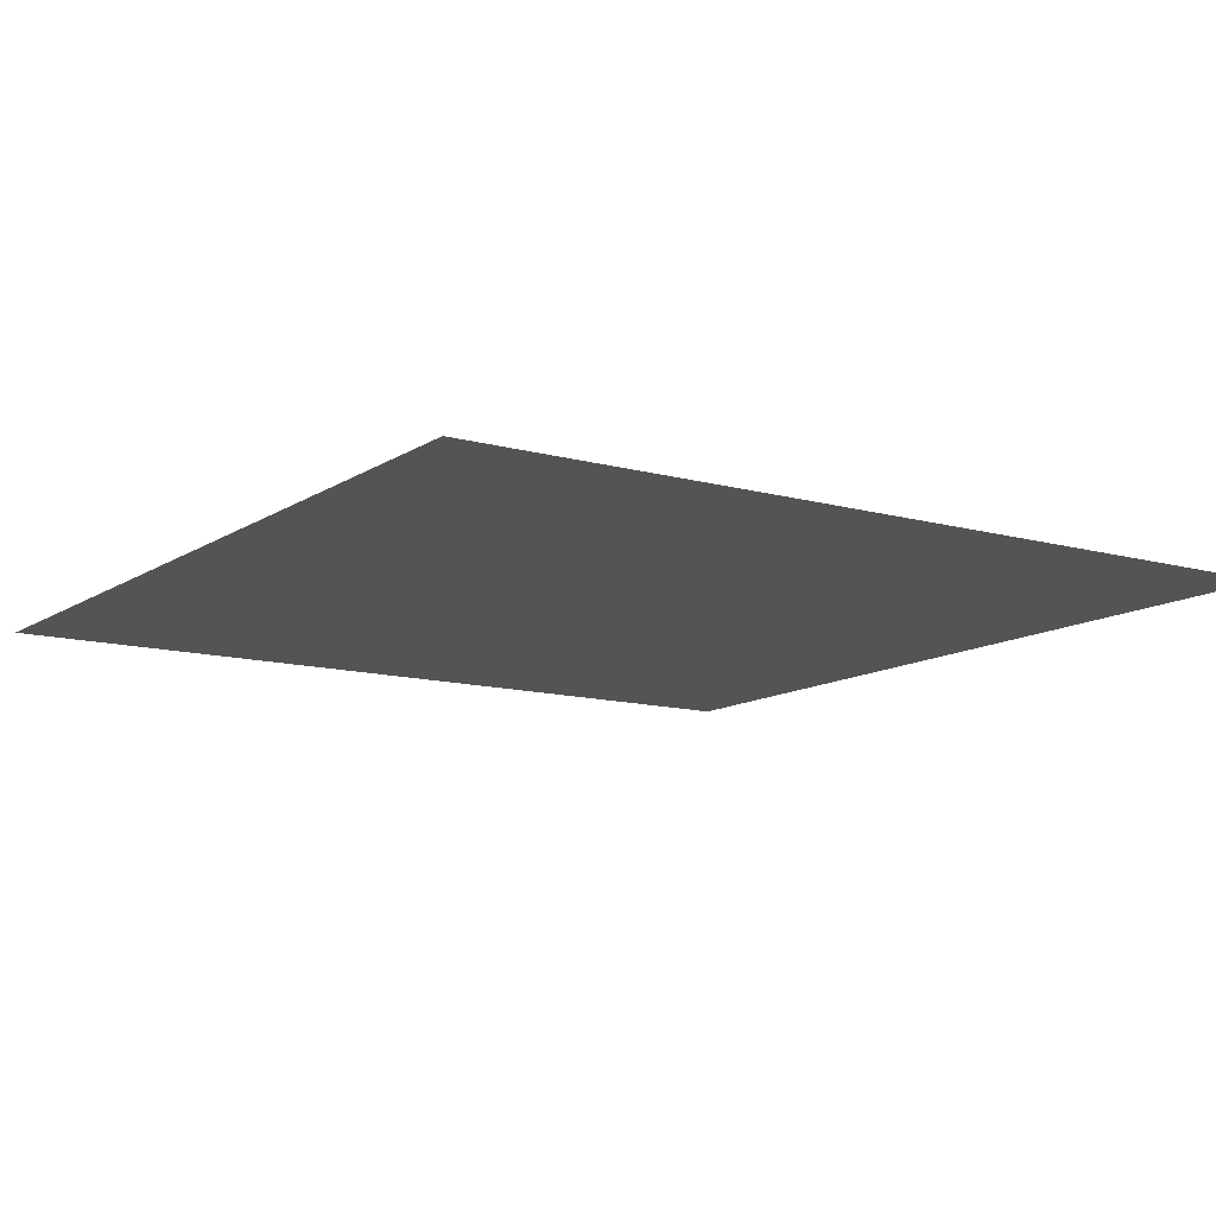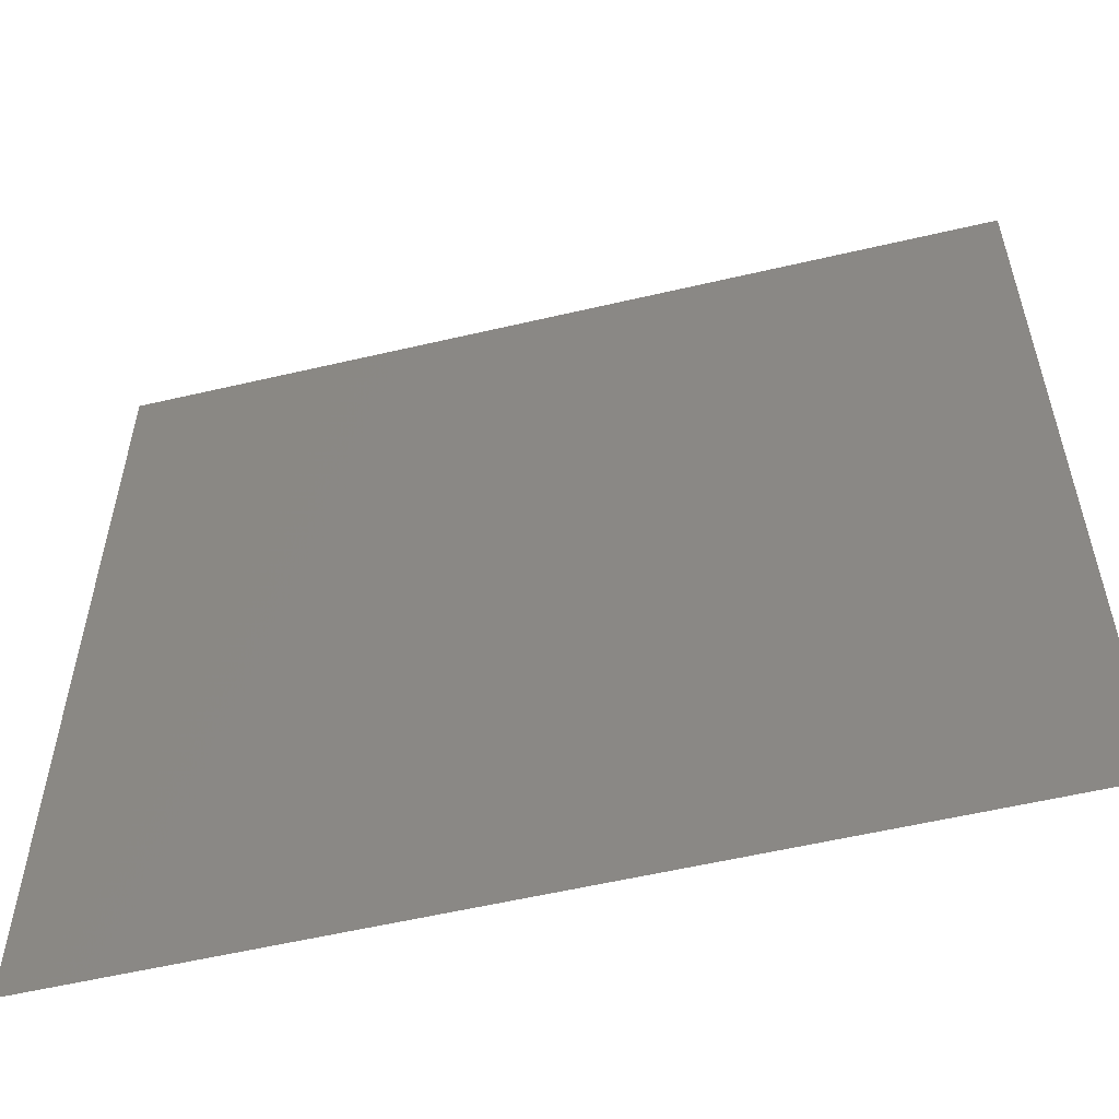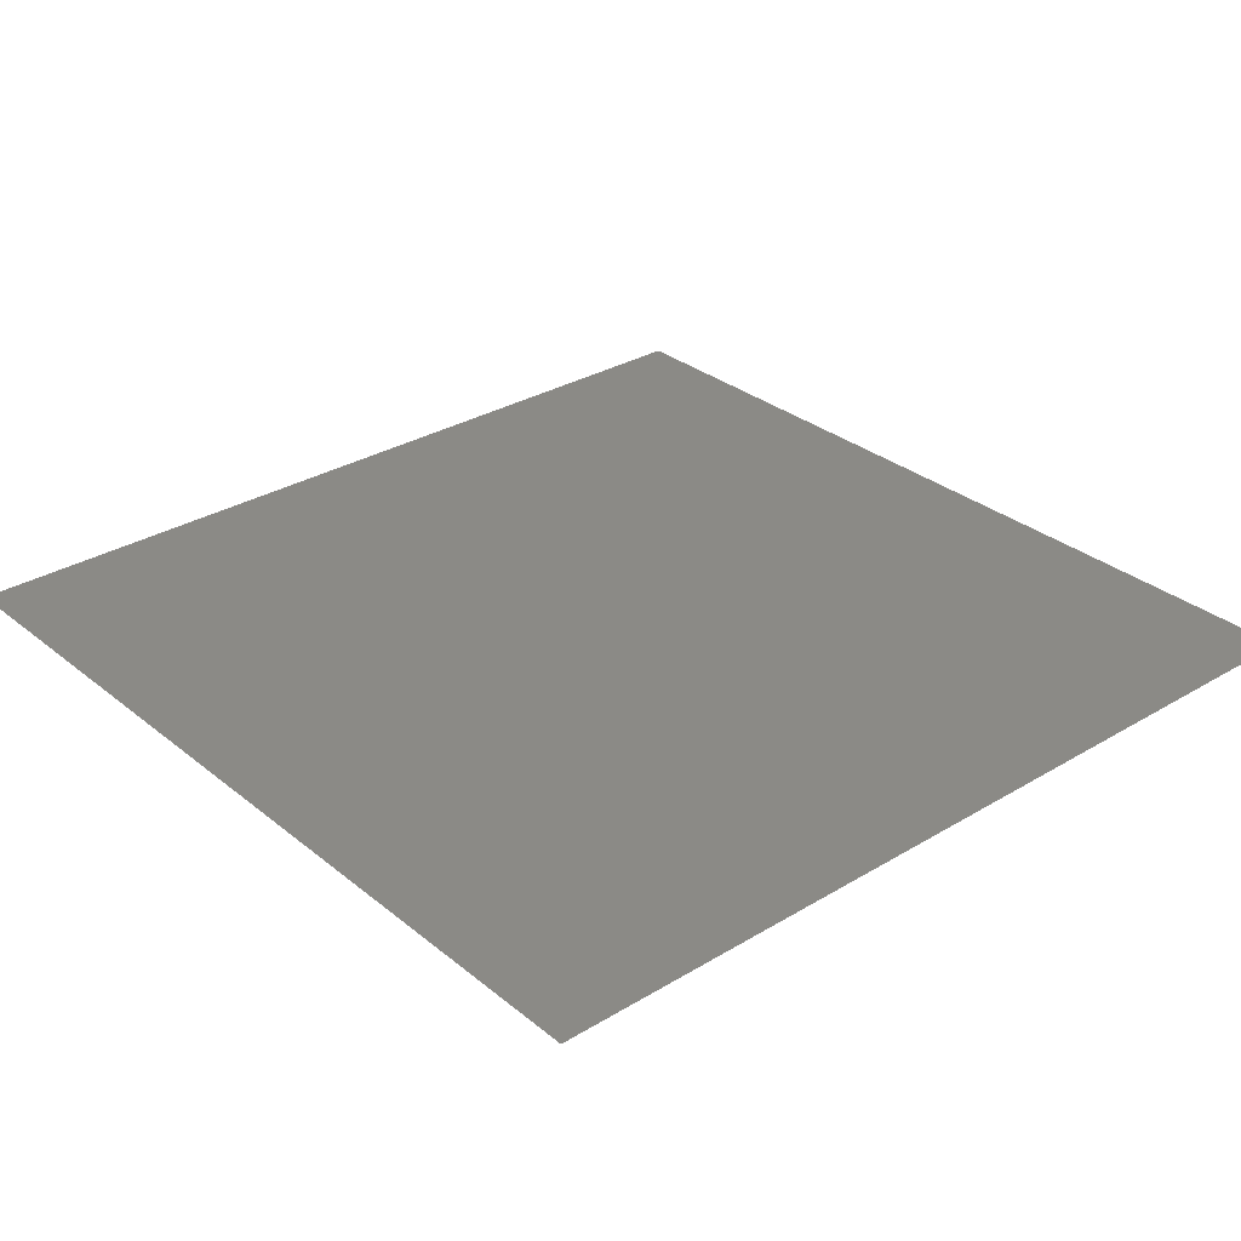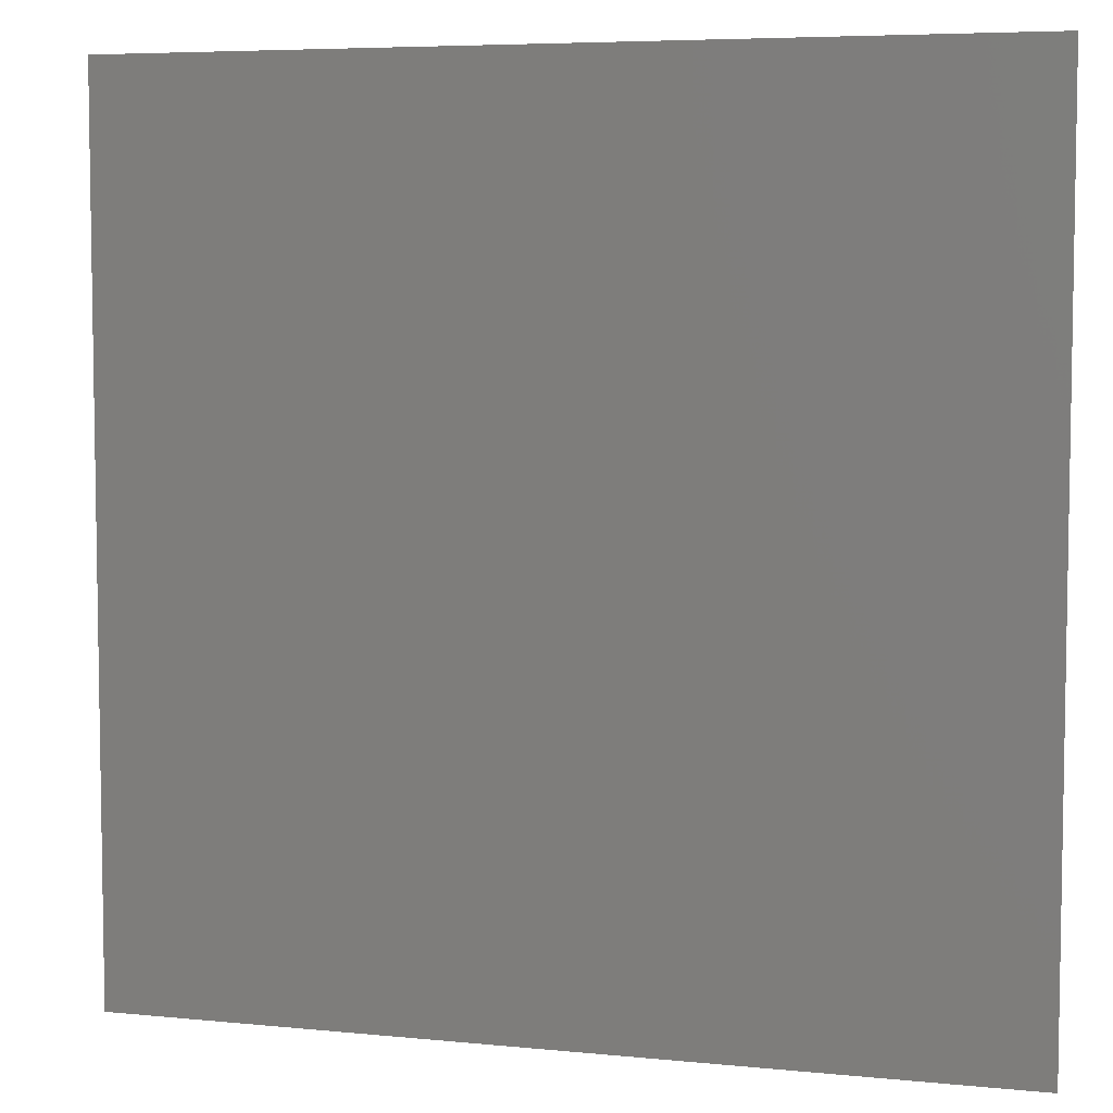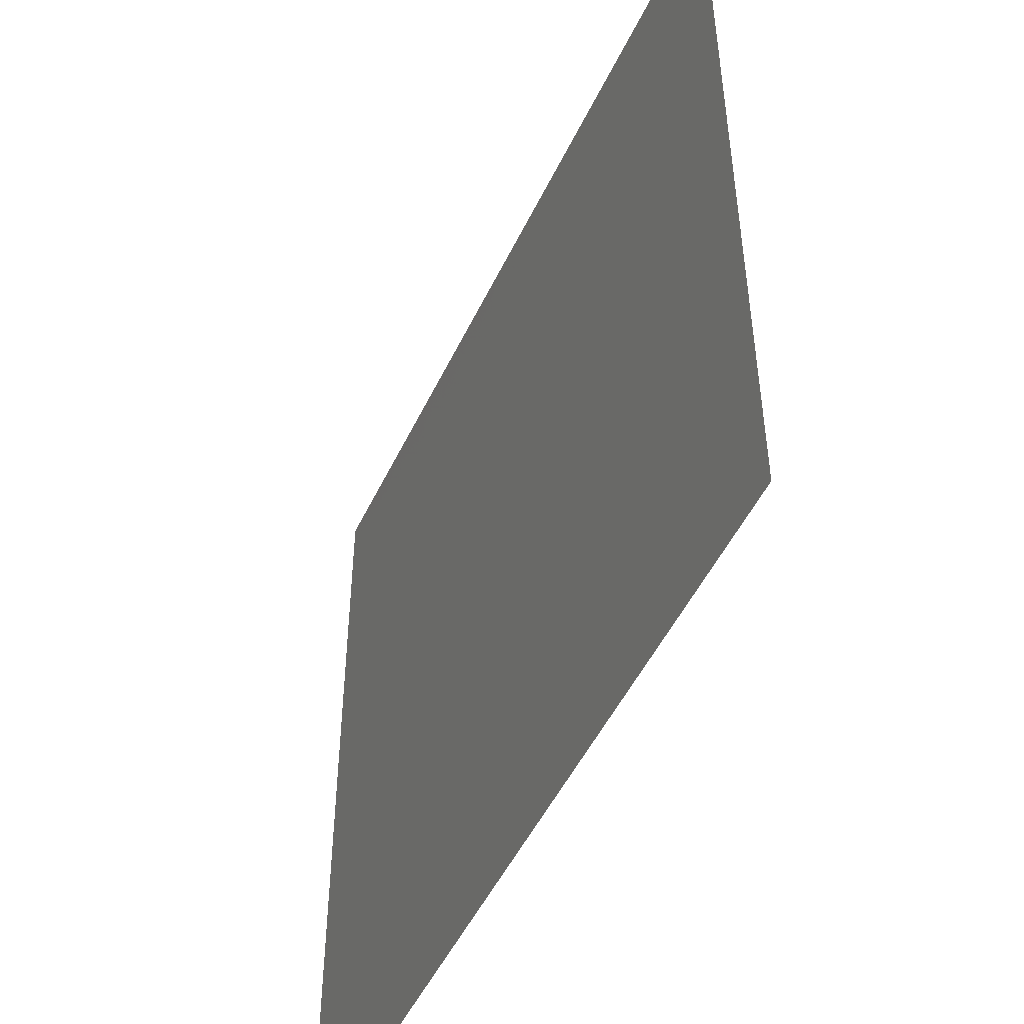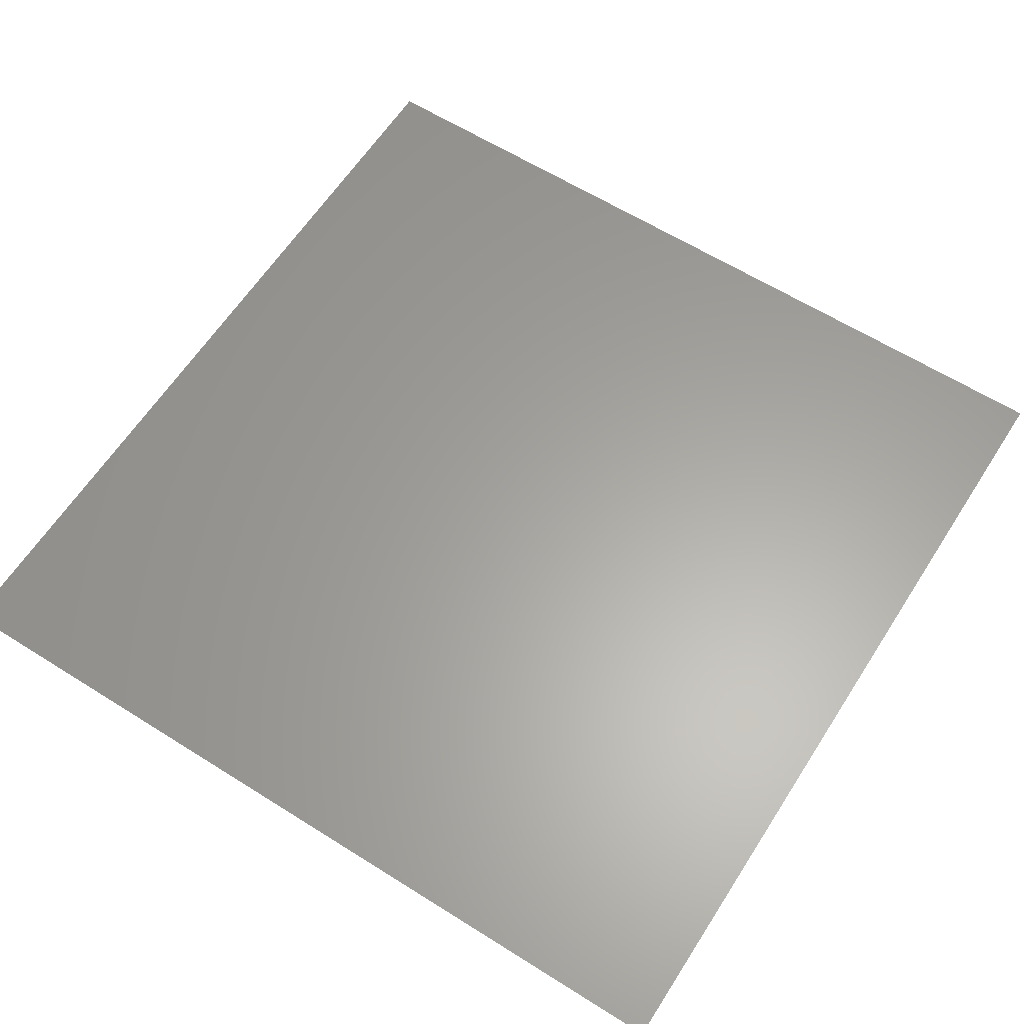
<metadata>
{"format":"stl","ext":"stl","renderer":"f3d","projection":"perspective","resolution":1024,"background":"white","views":[{"elev":-12.0,"azim":146.3,"up":"+Z"},{"elev":-56.4,"azim":13.8,"up":"+Y"},{"elev":30.7,"azim":139.1,"up":"+Z"},{"elev":6.0,"azim":16.9,"up":"+Y"},{"elev":-49.9,"azim":-114.8,"up":"+Y"},{"elev":61.8,"azim":-57.4,"up":"+Z"}]}
</metadata>
<code>
# stl→obj: 4 verts, 2 faces
v 0 0 0
v 1 0 0
v 1 1 0
v 0 1 0
f 1 2 3
f 1 3 4

</code>
